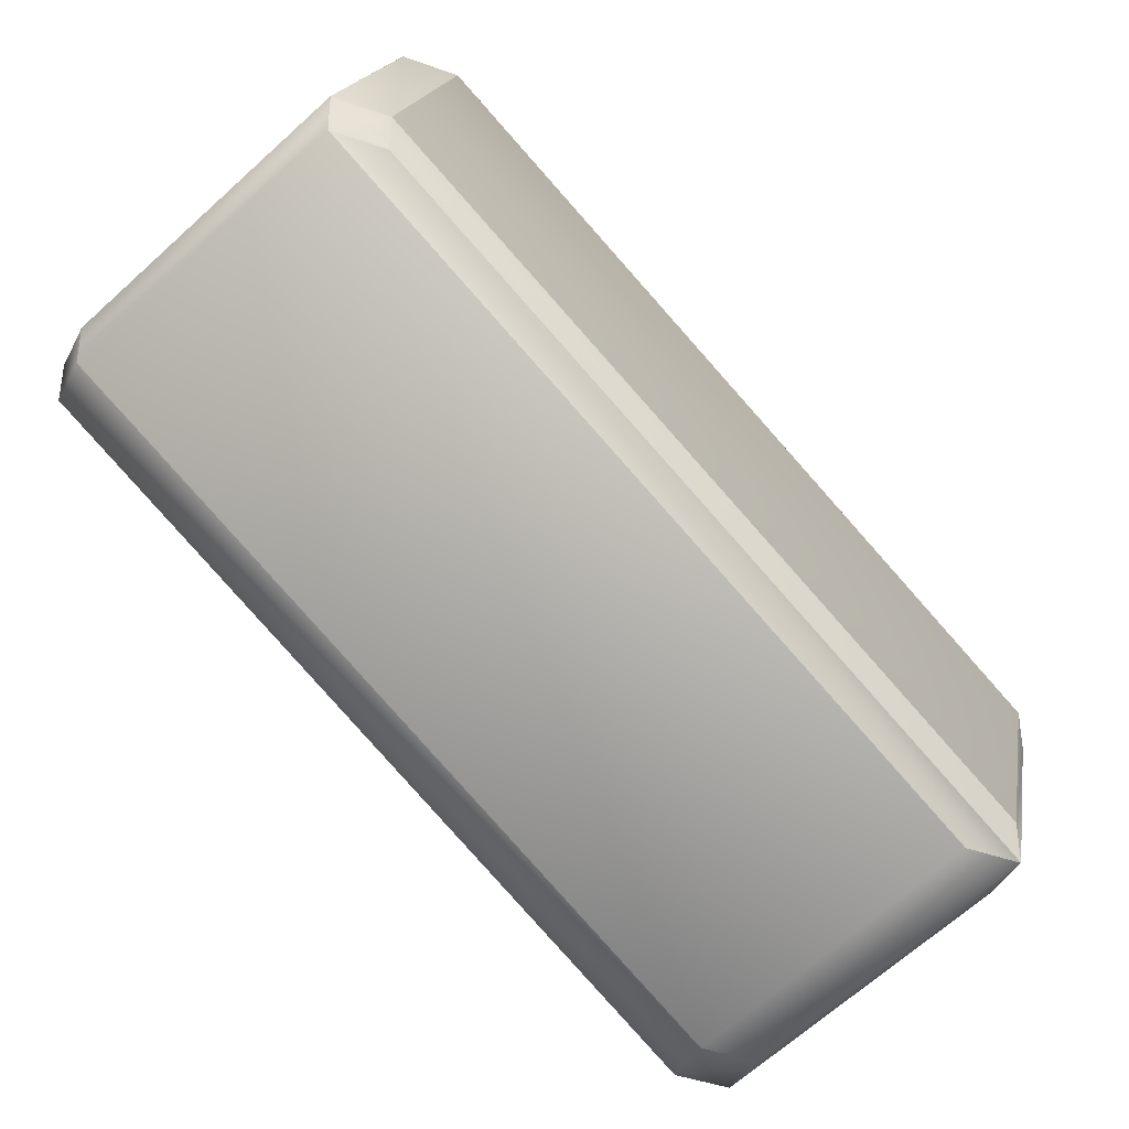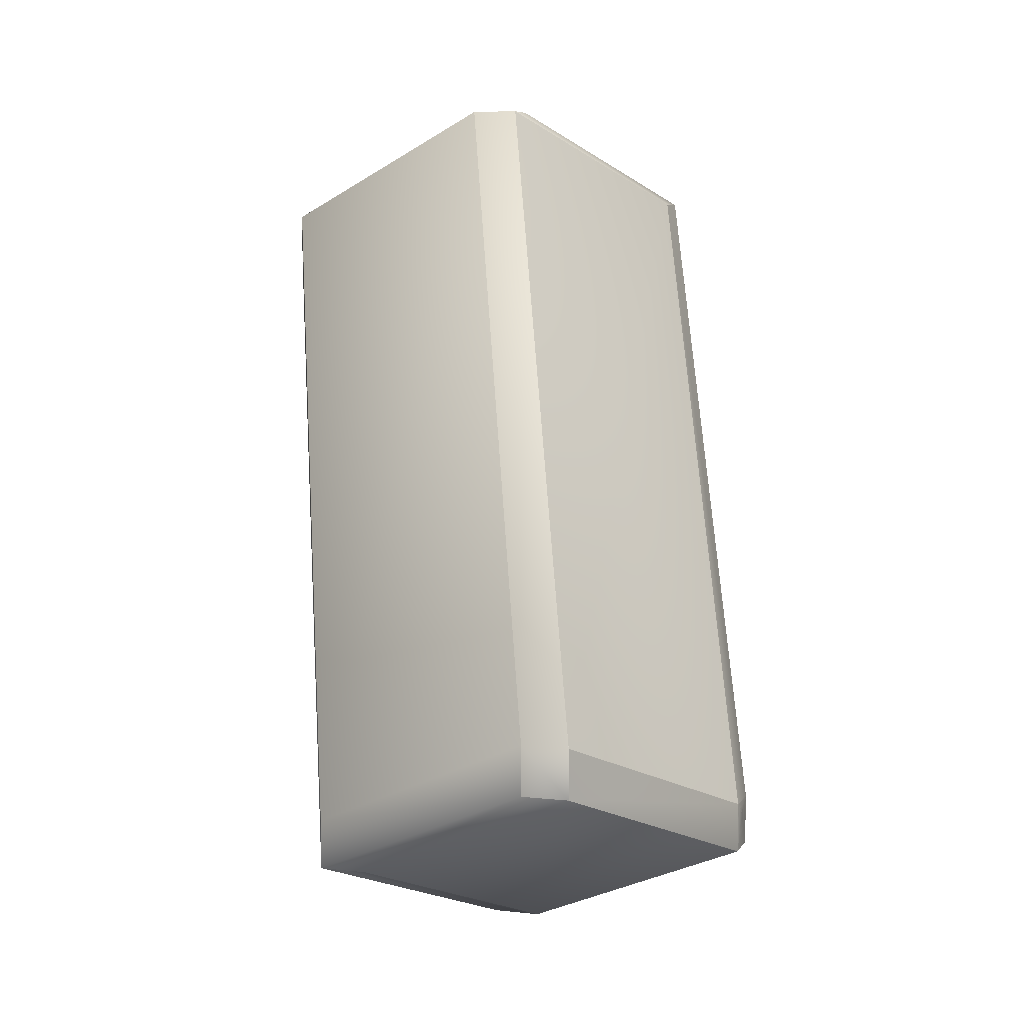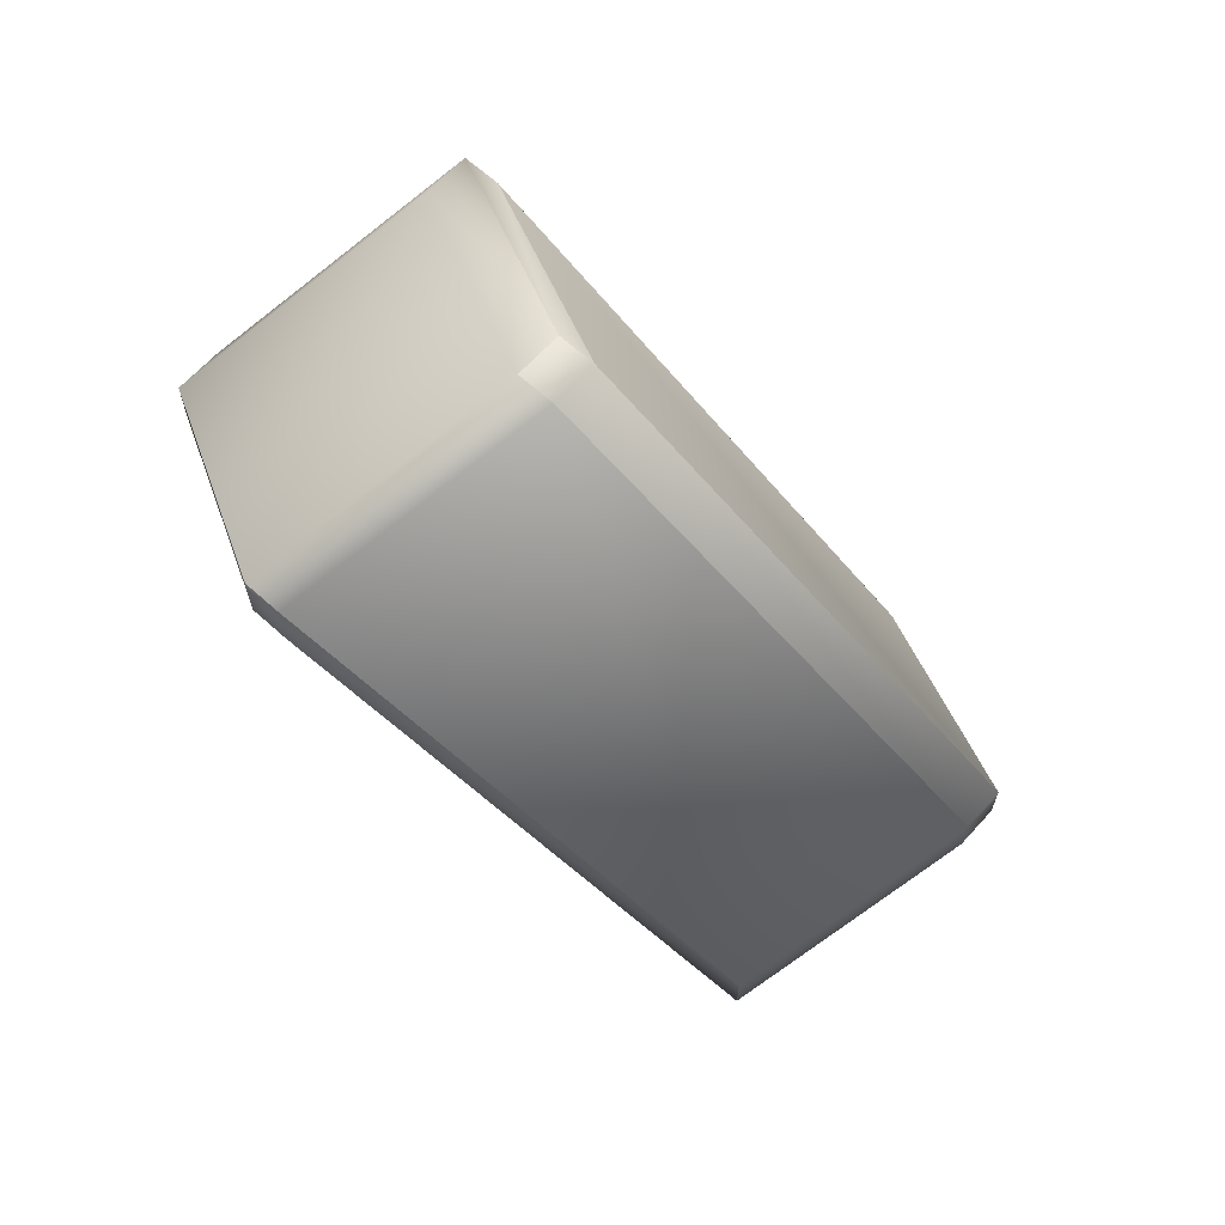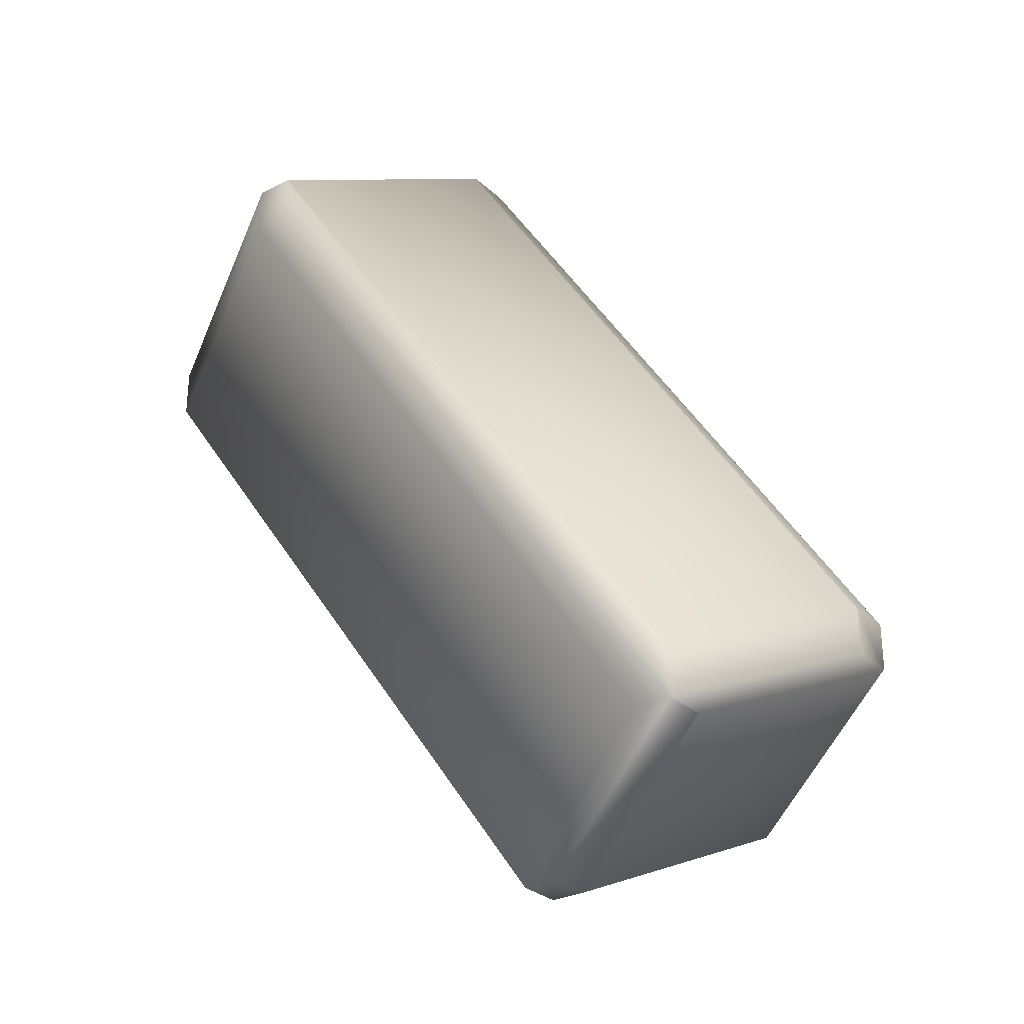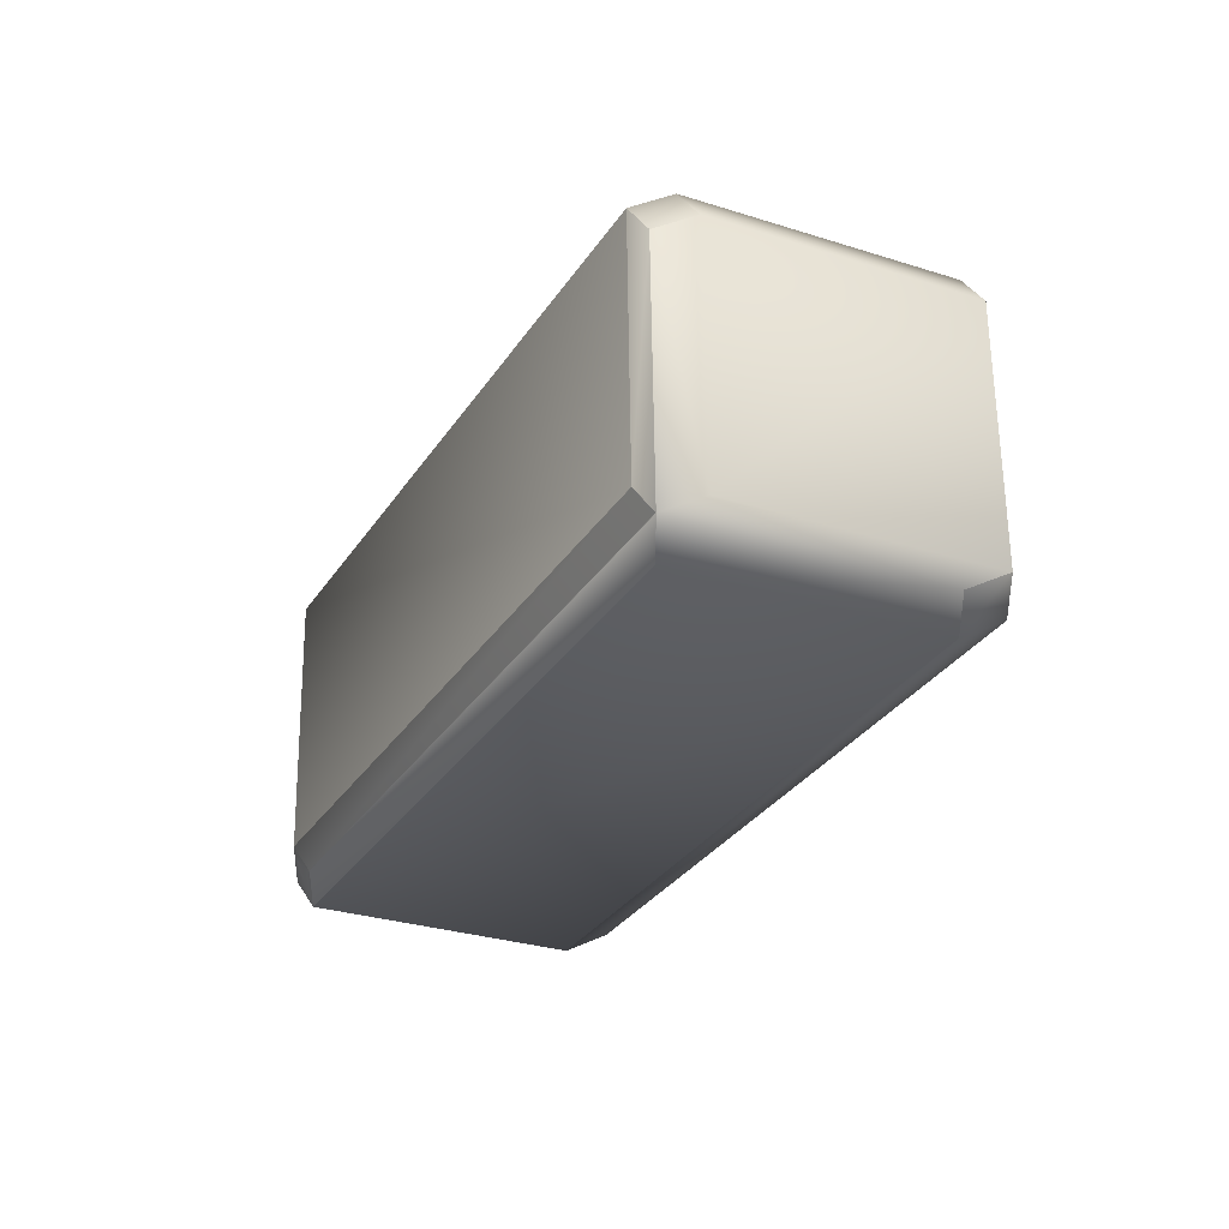
<metadata>
{"format":"obj","ext":"obj","renderer":"f3d","projection":"perspective","resolution":1024,"background":"white","views":[{"elev":-39.8,"azim":65.5,"up":"+Z"},{"elev":7.1,"azim":17.9,"up":"+Y"},{"elev":65.2,"azim":-47.8,"up":"+Y"},{"elev":-29.0,"azim":-52.8,"up":"+Y"},{"elev":39.2,"azim":151.1,"up":"+Y"}]}
</metadata>
<code>
v 0.1826 -0.3836 0.4936
v 0.1826 -0.3836 0.4939
v 0.1826 -0.3837 0.4939
v 0.1826 -0.3832 0.4936
v 0.1826 -0.3832 0.4936
v 0.1826 -0.3837 0.4936
v 0.1826 -0.3832 0.4939
v 0.1826 -0.3832 0.4939
v 0.1826 -0.3832 0.4935
v 0.1826 -0.3832 0.494
v 0.1826 -0.3837 0.494
v 0.1826 -0.3837 0.4935
v 0.1826 -0.3838 0.494
v 0.1826 -0.3838 0.4935
v 0.1826 -0.3832 0.4935
v 0.1826 -0.3832 0.494
v 0.1826 -0.3839 0.494
v 0.1826 -0.3839 0.4934
v 0.1826 -0.3832 0.4934
v 0.1826 -0.3832 0.494
v 0.1826 -0.3839 0.494
v 0.1826 -0.3839 0.4934
v 0.1826 -0.3832 0.4934
v 0.1826 -0.3832 0.494
v 0.1826 -0.384 0.494
v 0.1826 -0.384 0.4933
v 0.1826 -0.3831 0.4933
v 0.1826 -0.3831 0.494
v 0.1826 -0.3841 0.4941
v 0.1826 -0.3841 0.4932
v 0.1826 -0.3831 0.4932
v 0.1826 -0.3831 0.4941
v 0.1826 -0.3842 0.4941
v 0.1826 -0.3842 0.4932
v 0.1826 -0.3831 0.4932
v 0.1826 -0.3831 0.4941
v 0.1825 -0.3843 0.4941
v 0.1825 -0.3831 0.4931
v 0.1825 -0.3843 0.4931
v 0.1825 -0.3831 0.4941
v 0.1825 -0.383 0.493
v 0.1825 -0.383 0.4941
v 0.1825 -0.3844 0.4941
v 0.1825 -0.3844 0.493
v 0.1825 -0.3845 0.4942
v 0.1825 -0.3845 0.4929
v 0.1825 -0.383 0.4929
v 0.1825 -0.383 0.4942
v 0.1825 -0.3846 0.4942
v 0.1825 -0.3846 0.4928
v 0.1825 -0.383 0.4928
v 0.1825 -0.383 0.4942
v 0.1824 -0.3815 0.4889
v 0.1824 -0.3815 0.4955
v 0.1825 -0.3847 0.4942
v 0.1825 -0.3847 0.4928
v 0.1825 -0.3829 0.4928
v 0.1825 -0.3829 0.4942
v 0.1824 -0.3899 0.4955
v 0.1824 -0.3899 0.4889
v 0.1823 -0.3902 0.4956
v 0.1823 -0.3902 0.4887
v 0.1823 -0.3814 0.4887
v 0.1823 -0.3814 0.4956
v 0.1821 -0.3953 0.4968
v 0.1821 -0.38 0.4851
v 0.1821 -0.3952 0.4851
v 0.1821 -0.3953 0.485
v 0.1821 -0.38 0.485
v 0.1821 -0.38 0.4968
v 0.1821 -0.3801 0.4967
v 0.1821 -0.3951 0.4967
v 0.1821 -0.3952 0.4967
v 0.1821 -0.38 0.4967
v 0.1821 -0.3799 0.4849
v 0.1821 -0.3799 0.4848
v 0.1821 -0.3799 0.4968
v 0.1821 -0.3799 0.4968
v 0.1821 -0.3955 0.4968
v 0.1821 -0.3955 0.4849
v 0.1821 -0.3956 0.4968
v 0.1821 -0.3956 0.4848
v 0.1821 -0.3799 0.4847
v 0.1821 -0.3799 0.4968
v 0.1821 -0.3957 0.4968
v 0.1821 -0.3957 0.4847
v 0.1821 -0.3798 0.4847
v 0.1821 -0.3798 0.4969
v 0.1821 -0.3958 0.4969
v 0.1821 -0.3958 0.4847
v 0.1821 -0.3798 0.4846
v 0.1821 -0.3798 0.4969
v 0.1821 -0.3959 0.4969
v 0.1821 -0.3959 0.4846
v 0.182 -0.3798 0.4845
v 0.182 -0.3798 0.4969
v 0.182 -0.396 0.4969
v 0.182 -0.396 0.4845
v 0.182 -0.3798 0.4844
v 0.182 -0.3798 0.4969
v 0.182 -0.3961 0.4969
v 0.182 -0.3961 0.4844
v 0.182 -0.3797 0.4844
v 0.182 -0.3797 0.497
v 0.182 -0.3962 0.497
v 0.182 -0.3962 0.4844
v 0.182 -0.3797 0.4843
v 0.182 -0.3797 0.497
v 0.182 -0.3963 0.497
v 0.182 -0.3963 0.4843
v 0.182 -0.3797 0.4843
v 0.182 -0.3797 0.497
v 0.182 -0.3964 0.497
v 0.182 -0.3964 0.4843
v 0.182 -0.3797 0.4842
v 0.182 -0.3797 0.497
v 0.182 -0.3964 0.497
v 0.182 -0.3964 0.4842
v 0.123 -0.1677 0.3702
v 0.123 -0.1677 0.3574
v 0.123 -0.1676 0.3702
v 0.182 -0.3797 0.4842
v 0.123 -0.1676 0.3574
v 0.182 -0.3797 0.497
v 0.182 -0.3965 0.497
v 0.182 -0.3965 0.4842
v 0.123 -0.1676 0.3702
v 0.182 -0.3796 0.497
v 0.182 -0.3796 0.4841
v 0.123 -0.1676 0.3573
v 0.182 -0.3965 0.497
v 0.182 -0.3965 0.4841
v 0.182 -0.3796 0.4841
v 0.123 -0.1676 0.3573
v 0.123 -0.1676 0.3702
v 0.182 -0.3796 0.497
v 0.182 -0.3966 0.497
v 0.182 -0.3966 0.4841
v 0.1417 -0.3627 0.5725
v 0.1417 -0.3457 0.5725
v 0.1417 -0.3457 0.5725
v 0.1417 -0.3628 0.5725
v 0.182 -0.3796 0.4841
v 0.123 -0.1676 0.3573
v 0.182 -0.3796 0.497
v 0.123 -0.1676 0.3703
v 0.182 -0.3966 0.497
v 0.182 -0.3966 0.4841
v 0.1417 -0.3457 0.5725
v 0.1417 -0.3628 0.5725
v 0.182 -0.3796 0.484
v 0.123 -0.1676 0.3572
v 0.123 -0.1676 0.3703
v 0.182 -0.3796 0.4971
v 0.182 -0.3967 0.4971
v 0.182 -0.3967 0.484
v 0.182 -0.3796 0.484
v 0.1229 -0.1676 0.3572
v 0.1417 -0.3457 0.5725
v 0.1417 -0.3628 0.5725
v 0.1229 -0.1676 0.3703
v 0.182 -0.3796 0.4971
v 0.182 -0.3967 0.4971
v 0.182 -0.3967 0.484
v 0.1417 -0.3457 0.5725
v 0.1417 -0.3629 0.5725
v 0.182 -0.3796 0.484
v 0.1229 -0.1676 0.3572
v 0.182 -0.3796 0.4971
v 0.1229 -0.1676 0.3703
v 0.182 -0.3968 0.4971
v 0.182 -0.3968 0.484
v 0.1417 -0.3457 0.5725
v 0.1417 -0.3629 0.5725
v 0.182 -0.3796 0.484
v 0.08262 -0.1337 0.4457
v 0.08262 -0.1337 0.4457
v 0.1229 -0.1676 0.3572
v 0.1229 -0.1676 0.3703
v 0.182 -0.3968 0.4971
v 0.182 -0.3968 0.484
v 0.1417 -0.3457 0.5725
v 0.1417 -0.3629 0.5725
v 0.182 -0.3796 0.484
v 0.1229 -0.1676 0.3572
v 0.08262 -0.1337 0.4326
v 0.08261 -0.1337 0.4326
v 0.08261 -0.1337 0.4457
v 0.182 -0.3968 0.4971
v 0.182 -0.3968 0.484
v 0.1416 -0.3457 0.5725
v 0.1416 -0.3629 0.5725
v 0.182 -0.3968 0.4971
v 0.1229 -0.1848 0.3572
v 0.182 -0.3968 0.484
v 0.1229 -0.1848 0.3572
v 0.1229 -0.1676 0.3572
v 0.08261 -0.1337 0.4326
v 0.08261 -0.1337 0.4457
v 0.1254 -0.3457 0.5725
v 0.1254 -0.3629 0.5725
v 0.1416 -0.3629 0.5725
v 0.182 -0.3968 0.4971
v 0.182 -0.3968 0.484
v 0.1229 -0.1848 0.3572
v 0.1229 -0.1676 0.3572
v 0.06635 -0.1337 0.4457
v 0.06635 -0.1337 0.4457
v 0.1254 -0.3457 0.5725
v 0.0826 -0.1337 0.4326
v 0.06635 -0.1337 0.4326
v 0.1254 -0.3629 0.5725
v 0.06635 -0.1337 0.4326
v 0.0429 -0.3846 0.5459
v -0.01614 -0.1726 0.4191
v 0.09948 -0.4357 0.4573
v 0.04044 -0.2237 0.3305
v 0.09948 -0.4357 0.4704
v 0.09948 -0.4357 0.4704
v 0.04044 -0.2237 0.3305
v 0.09948 -0.4357 0.4573
v 0.04044 -0.2064 0.3305
v 0.04044 -0.2064 0.3305
v -0.01614 -0.1726 0.406
v 0.1067 -0.1676 0.3572
v 0.02418 -0.2064 0.3305
v 0.02418 -0.2064 0.3305
v -0.01614 -0.1726 0.406
v -0.01614 -0.1726 0.4191
v 0.05916 -0.4018 0.5459
v 0.0429 -0.4018 0.5459
v 0.05915 -0.4018 0.5459
v 0.0429 -0.3846 0.5459
v 0.0429 -0.4018 0.5459
v 0.08322 -0.4357 0.4573
v 0.02418 -0.2237 0.3305
v -0.01614 -0.1898 0.406
v -0.01614 -0.1898 0.4191
v 0.08322 -0.4357 0.4704
v 0.0429 -0.4018 0.5328
f 1 2 3
f 1 4 2
f 1 5 4
f 1 3 6
f 1 6 5
f 2 4 7
f 2 7 8
f 2 8 3
f 4 5 8
f 4 8 7
f 5 6 9
f 5 9 10
f 5 10 8
f 3 8 10
f 3 11 6
f 3 10 11
f 6 12 9
f 6 11 12
f 12 11 13
f 12 14 15
f 12 13 14
f 12 15 9
f 11 10 16
f 11 16 13
f 9 15 16
f 9 16 10
f 14 13 17
f 14 18 19
f 14 17 18
f 14 19 15
f 13 16 20
f 13 20 17
f 15 19 20
f 15 20 16
f 18 17 21
f 18 22 23
f 18 21 22
f 18 23 19
f 17 20 24
f 17 24 21
f 19 23 24
f 19 24 20
f 22 21 25
f 22 26 27
f 22 25 26
f 22 27 23
f 21 24 28
f 21 28 25
f 23 27 28
f 23 28 24
f 26 25 29
f 26 30 31
f 26 29 30
f 26 31 27
f 25 28 32
f 25 32 29
f 27 31 32
f 27 32 28
f 30 29 33
f 30 34 35
f 30 33 34
f 30 35 31
f 29 32 36
f 29 36 33
f 31 35 36
f 31 36 32
f 34 33 37
f 34 38 35
f 34 37 39
f 34 39 38
f 33 36 40
f 33 40 37
f 35 38 40
f 35 40 36
f 38 39 41
f 38 41 42
f 38 42 40
f 37 40 42
f 37 43 39
f 37 42 43
f 39 44 41
f 39 43 44
f 44 43 45
f 44 46 47
f 44 45 46
f 44 47 41
f 43 42 48
f 43 48 45
f 41 47 48
f 41 48 42
f 46 45 49
f 46 50 51
f 46 49 50
f 46 51 47
f 45 48 52
f 45 52 49
f 47 51 53
f 47 53 54
f 47 54 48
f 48 54 52
f 50 49 55
f 50 56 57
f 50 57 51
f 50 55 56
f 49 52 58
f 49 58 55
f 51 57 53
f 52 54 58
f 56 55 59
f 56 60 53
f 56 59 60
f 56 53 57
f 55 58 54
f 55 54 59
f 60 59 61
f 60 62 63
f 60 63 53
f 60 61 62
f 59 54 64
f 59 64 61
f 53 63 64
f 53 64 54
f 62 61 65
f 62 66 63
f 62 67 66
f 62 65 68
f 62 68 67
f 63 66 69
f 63 69 70
f 63 70 64
f 61 64 71
f 61 72 73
f 61 71 72
f 61 73 65
f 64 74 71
f 64 70 74
f 72 71 74
f 72 74 73
f 66 67 69
f 73 74 70
f 73 70 65
f 67 68 69
f 69 68 75
f 69 75 76
f 69 76 77
f 69 77 70
f 65 70 78
f 65 79 68
f 65 78 79
f 68 79 80
f 68 80 75
f 70 77 78
f 75 80 76
f 79 78 77
f 79 81 80
f 79 77 81
f 80 81 82
f 80 82 76
f 76 82 83
f 76 83 84
f 76 84 77
f 81 77 84
f 81 85 82
f 81 84 85
f 82 85 86
f 82 86 83
f 83 86 87
f 83 87 88
f 83 88 84
f 85 84 88
f 85 89 86
f 85 88 89
f 86 89 90
f 86 90 87
f 87 90 91
f 87 91 92
f 87 92 88
f 89 88 92
f 89 93 90
f 89 92 93
f 90 93 94
f 90 94 91
f 91 94 95
f 91 95 96
f 91 96 92
f 93 92 96
f 93 97 94
f 93 96 97
f 94 97 98
f 94 98 95
f 95 98 99
f 95 99 100
f 95 100 96
f 97 96 100
f 97 101 98
f 97 100 101
f 98 101 102
f 98 102 99
f 99 102 103
f 99 103 104
f 99 104 100
f 101 100 104
f 101 105 102
f 101 104 105
f 102 105 106
f 102 106 103
f 103 106 107
f 103 107 108
f 103 108 104
f 105 104 108
f 105 109 106
f 105 108 109
f 106 109 110
f 106 110 107
f 107 110 111
f 107 111 112
f 107 112 108
f 109 108 112
f 109 113 110
f 109 112 113
f 110 113 114
f 110 114 111
f 111 114 115
f 111 115 116
f 111 116 112
f 113 112 116
f 113 117 114
f 113 116 117
f 114 117 118
f 114 118 115
f 119 115 120
f 119 120 121
f 119 116 115
f 119 121 116
f 115 118 122
f 115 122 123
f 115 123 120
f 120 123 121
f 117 116 124
f 117 125 118
f 117 124 125
f 118 125 126
f 118 126 122
f 116 121 124
f 121 123 127
f 121 127 128
f 121 128 124
f 122 126 129
f 122 129 123
f 123 129 130
f 123 130 127
f 125 124 128
f 125 131 126
f 125 128 131
f 126 131 132
f 126 132 129
f 129 132 133
f 129 133 130
f 130 133 134
f 130 134 135
f 130 135 127
f 131 128 136
f 131 137 132
f 131 136 137
f 127 135 136
f 127 136 128
f 132 137 138
f 132 138 133
f 139 140 141
f 139 137 136
f 139 136 140
f 139 142 137
f 139 141 142
f 133 138 143
f 133 143 144
f 133 144 134
f 140 136 145
f 140 145 141
f 134 144 146
f 134 146 135
f 135 146 136
f 137 142 147
f 137 147 138
f 138 147 148
f 138 148 143
f 136 146 145
f 142 141 149
f 142 150 147
f 142 149 150
f 143 148 151
f 143 151 144
f 144 151 152
f 144 152 153
f 144 153 146
f 146 153 154
f 146 154 145
f 147 150 155
f 147 155 148
f 141 145 154
f 141 154 149
f 148 155 156
f 148 156 151
f 151 156 157
f 151 157 158
f 151 158 152
f 150 149 159
f 150 160 155
f 150 159 160
f 152 161 153
f 152 158 161
f 149 154 162
f 149 162 159
f 153 161 154
f 155 160 163
f 155 163 156
f 156 163 164
f 156 164 157
f 154 161 162
f 160 159 165
f 160 166 163
f 160 165 166
f 157 164 167
f 157 167 168
f 157 168 158
f 159 162 169
f 159 169 165
f 161 158 170
f 161 170 162
f 158 168 170
f 163 166 171
f 163 171 164
f 164 171 172
f 164 172 167
f 162 170 169
f 166 165 173
f 166 174 171
f 166 173 174
f 167 172 175
f 167 175 168
f 165 170 176
f 165 169 170
f 165 176 177
f 165 177 173
f 168 175 178
f 168 178 179
f 168 179 170
f 170 179 176
f 171 174 180
f 171 180 172
f 172 180 181
f 172 181 175
f 176 179 177
f 174 173 182
f 174 183 180
f 174 182 183
f 175 181 184
f 175 184 185
f 175 185 178
f 186 178 187
f 186 179 178
f 186 177 179
f 186 187 188
f 186 188 177
f 173 177 182
f 178 185 187
f 180 183 189
f 180 189 181
f 181 189 190
f 181 190 184
f 177 188 182
f 183 182 191
f 183 192 193
f 183 191 192
f 183 193 189
f 194 184 190
f 194 185 184
f 194 190 195
f 194 196 197
f 194 197 185
f 194 195 196
f 187 185 198
f 187 198 199
f 187 199 188
f 182 188 199
f 182 199 191
f 185 197 198
f 189 193 190
f 190 193 195
f 192 200 201
f 192 191 200
f 192 201 202
f 192 203 193
f 192 202 203
f 196 195 204
f 196 205 206
f 196 206 197
f 196 204 205
f 200 191 199
f 200 207 208
f 200 199 207
f 200 208 209
f 200 209 201
f 198 197 210
f 198 207 199
f 198 211 207
f 198 210 211
f 197 206 210
f 201 209 212
f 201 212 202
f 193 203 195
f 207 211 208
f 195 203 204
f 211 210 213
f 211 213 208
f 208 214 209
f 208 215 214
f 208 213 215
f 216 217 204
f 216 204 218
f 216 218 219
f 216 220 217
f 216 221 220
f 216 219 221
f 205 217 222
f 205 204 217
f 205 222 206
f 209 214 212
f 217 220 223
f 217 223 222
f 224 225 226
f 224 226 227
f 224 215 213
f 224 213 225
f 224 228 229
f 224 227 228
f 224 229 215
f 210 225 213
f 210 206 225
f 230 231 232
f 230 212 231
f 230 202 212
f 230 218 202
f 230 232 218
f 225 206 222
f 225 222 226
f 231 212 214
f 231 214 233
f 231 234 232
f 231 233 234
f 214 215 233
f 203 202 218
f 203 218 204
f 226 222 223
f 226 223 227
f 215 229 233
f 218 232 219
f 220 221 235
f 220 227 223
f 220 235 236
f 220 236 227
f 228 227 237
f 228 238 229
f 228 237 238
f 221 239 235
f 221 219 239
f 240 234 238
f 240 238 237
f 240 237 236
f 240 235 239
f 240 239 234
f 240 236 235
f 234 233 238
f 234 239 232
f 233 229 238
f 227 236 237
f 239 219 232

</code>
